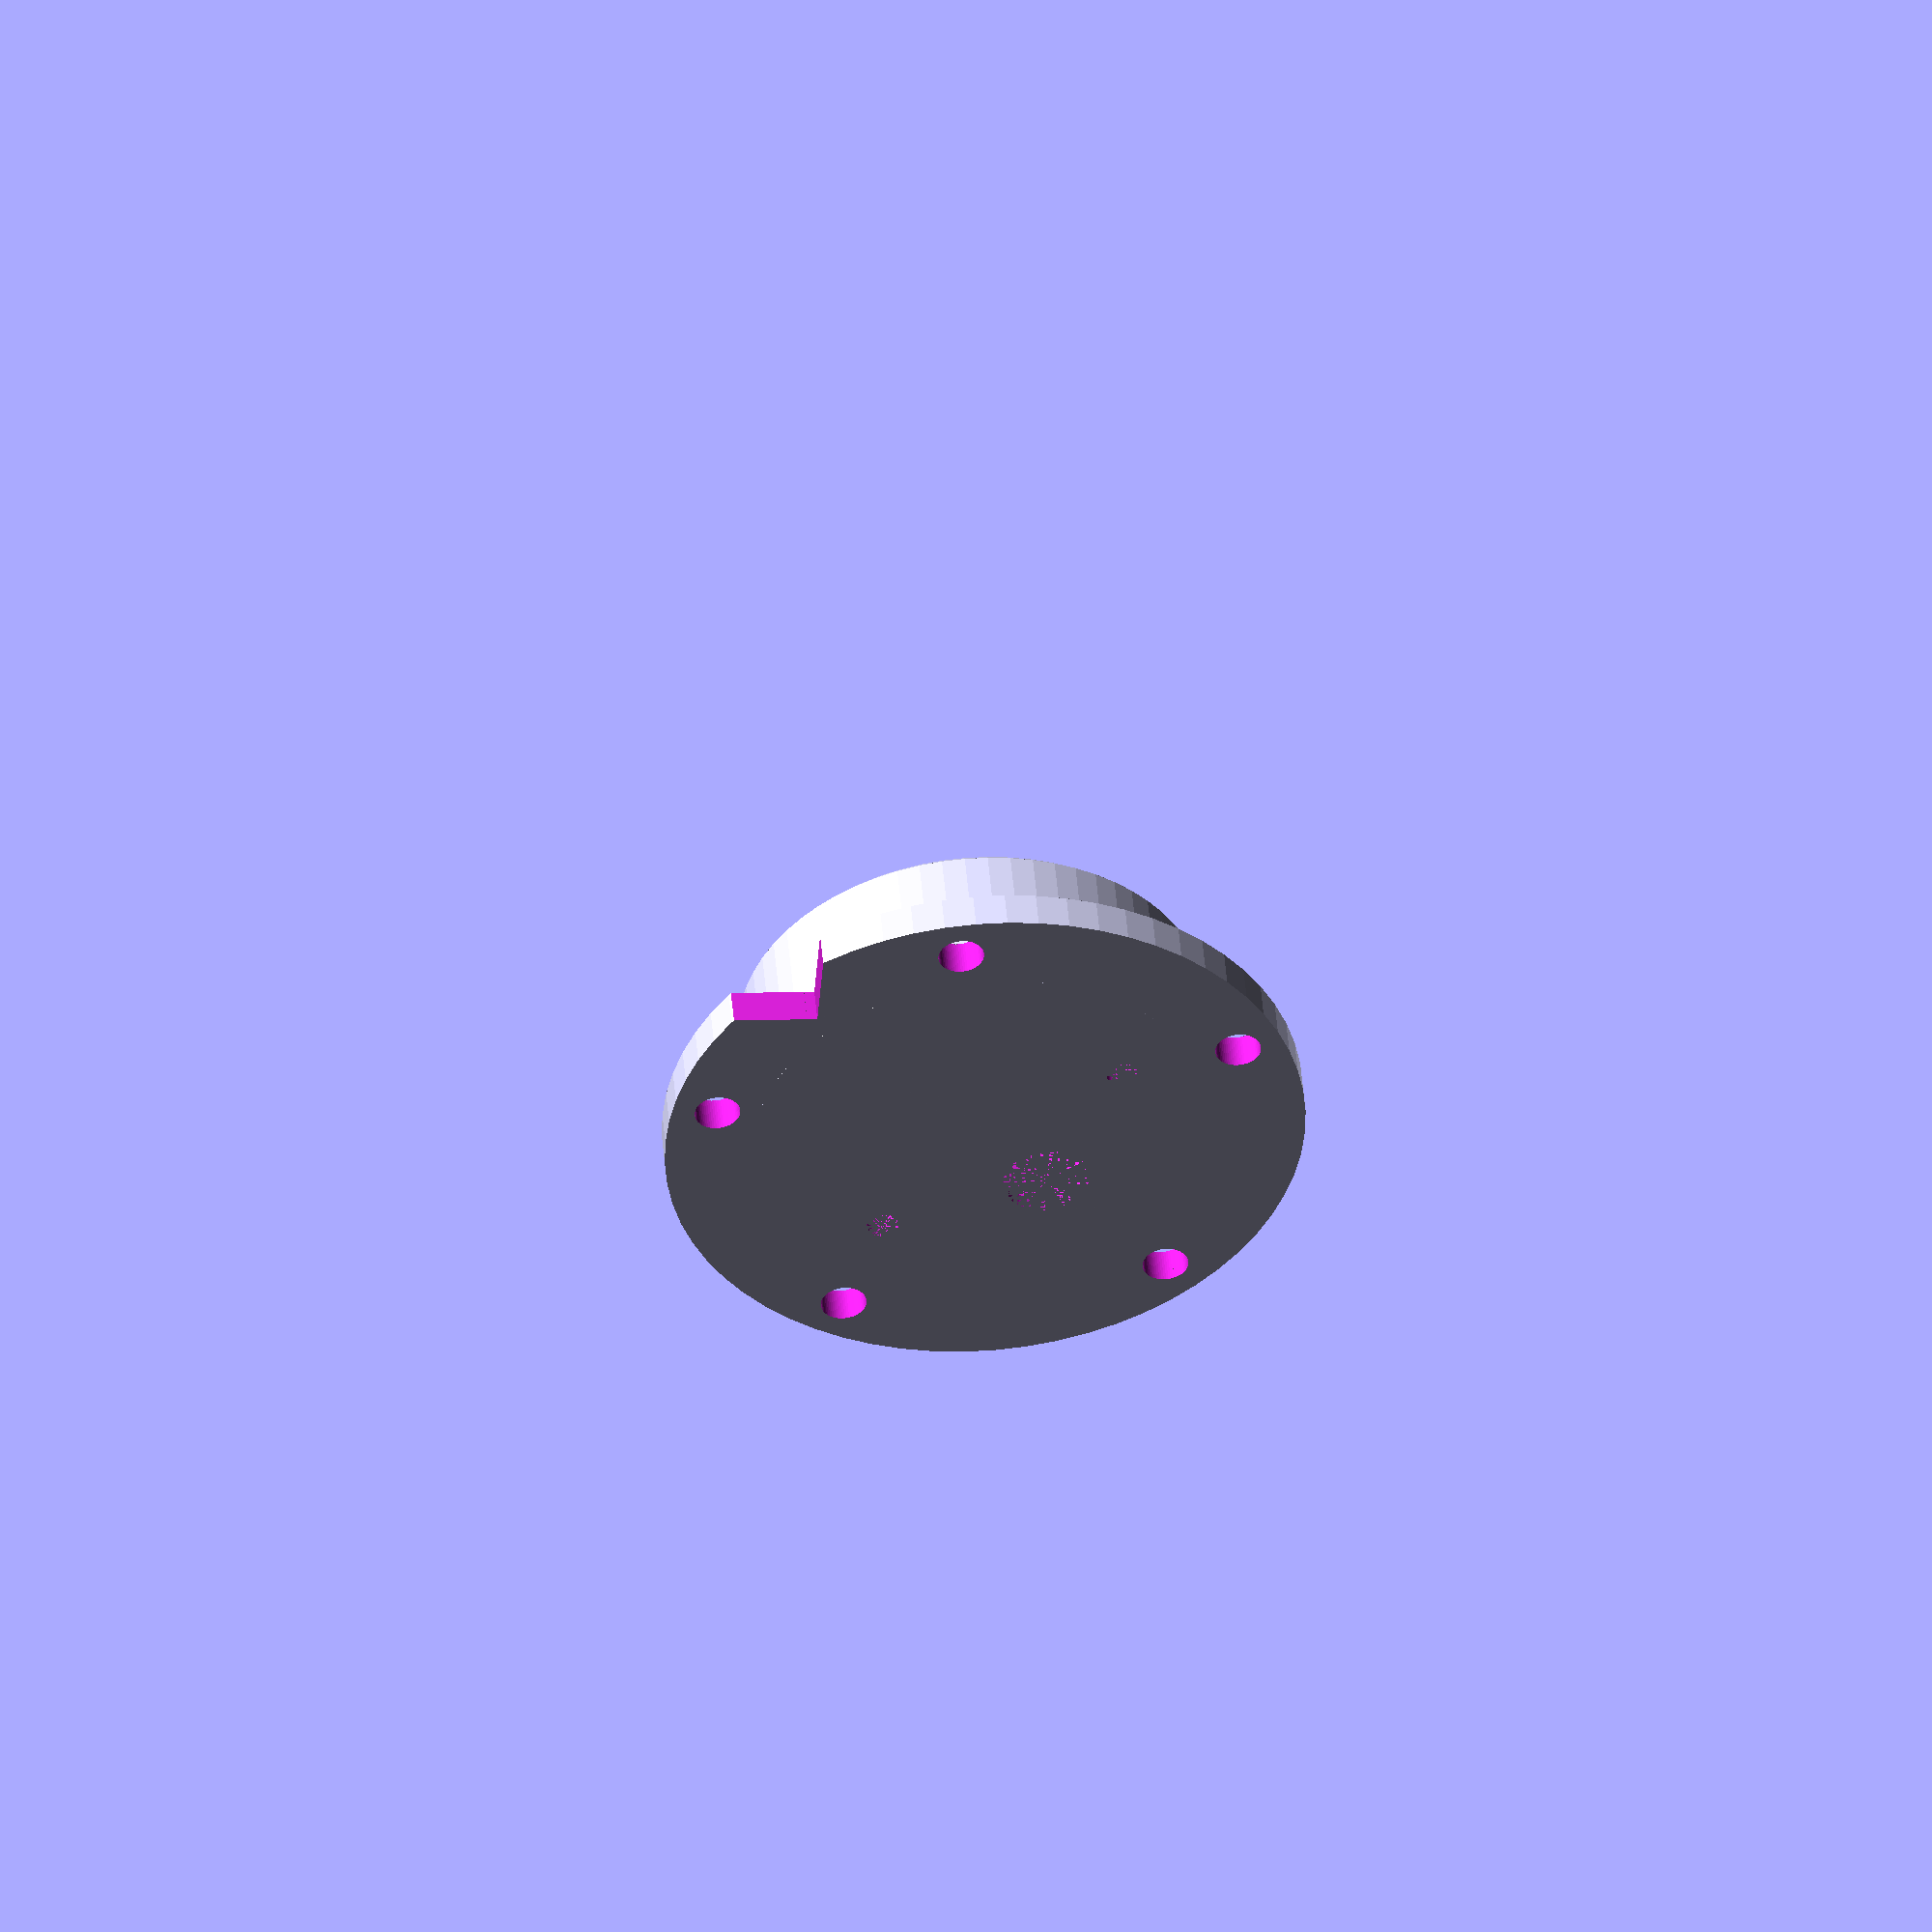
<openscad>
// mount stepper motor through panel, 
// with another bearing to keep the shaft aligned.
// check dimensions!

// Offset of mount hole from center is 
// half tooth diameter of big gear (305*1.1/2)
// plus half tooth diameter of pinion (~10mm for 7 teeth)
// then the eccentric lets you adjust this by a few mm
// ~177 mm.

// bearing is a cheap 6901Z
// motor is a 28BYJ-48

version = "v3";

face_size = 2.3 * 25.4 + 1;  // with an allowance to fit
hole_circle_radius = 2.625 * 25.4 / 2;
hole_size = 5.5;
hole_sink_dia = 9;
hole_sink_dep = 4;

motor_diameter = 28;
motor_ear_width = 34.5;
motor_ear_screw = 3.5;
motor_shaft_offset = 7.5;
motor_wire_width = 15;
shaft_diameter = 5;
shaft_length = 6;
shaft_flat = 3;
pilot_diameter = 9.6;
pilot_depth = 2;

// mounting hole
mount_diameter = 51;
mount_thick = 15;
flange_diameter = 70;
flange_thick = 4;
mount_screw_holes = 5;
mount_screw_size = 5;
mount_screw_length = 20;

// bearing
bearing_thick = 6;
bearing_od = 24.5;
bearing_id = 12;

wall_thick = 1.6;

eccentric = (mount_diameter - bearing_od) / 2 - 3;

$fn=64;

difference() {
    union() {
        cylinder(d = flange_diameter, h=flange_thick);
        cylinder(d = mount_diameter, h=flange_thick+mount_thick-1);
        translate([0,0,flange_thick+mount_thick-1]) cylinder(d1=mount_diameter,d2=mount_diameter-2,h=1);   
    }
    difference() {
        translate([0,0,wall_thick]) cylinder(d = mount_diameter - wall_thick*2,h=100);
        translate([eccentric,0,0]) cylinder(d = bearing_od+wall_thick*2,h=100);
        translate([eccentric-motor_shaft_offset,motor_ear_width/2,0]) cylinder(d=motor_ear_screw+wall_thick*2,h=100);
        translate([eccentric-motor_shaft_offset,-motor_ear_width/2,0]) cylinder(d=motor_ear_screw+wall_thick*2,h=100);
        translate([eccentric-motor_shaft_offset,0,0]) cube([wall_thick,100,100], center=true);
        cube([100,wall_thick,100],center=true);    
    }
    translate([eccentric,0,0]) {
        cylinder(d = pilot_diameter, h=pilot_depth+1);
        translate([0,0,pilot_depth]) cylinder(d=bearing_id+2,h=100);
        translate([0,0,wall_thick]) cylinder(d=bearing_od-2,h=100);
        translate([0,0,flange_thick+mount_thick-bearing_thick]) cylinder(d=bearing_od,h=100);
        translate([0,0,flange_thick+mount_thick-1]) cylinder(d1=bearing_od,d2=bearing_od+2,h=1);
    }
    translate([eccentric-motor_shaft_offset,motor_ear_width/2,0]) cylinder(d=motor_ear_screw,h=100);
    translate([eccentric-motor_shaft_offset,-motor_ear_width/2,0]) cylinder(d=motor_ear_screw,h=100);
    
    for (n = [0:mount_screw_holes-1]) {
        rotate([0,0,n*360/mount_screw_holes]) {
            translate([flange_diameter/2-mount_screw_size,0,-1]) cylinder(d=mount_screw_size, h=flange_thick+2);
        }
    }
    translate([-(flange_diameter/2),0,0]) rotate([0,0,45]) cube([10,10,100],center=true);    
    
    translate([-10,-10,wall_thick-1]) linear_extrude(2) text("n",halign="center", valign="center");
    translate([-10,10,wall_thick-1]) linear_extrude(2) text(version,halign="center", valign="center");
}

</openscad>
<views>
elev=131.6 azim=311.0 roll=4.8 proj=o view=solid
</views>
